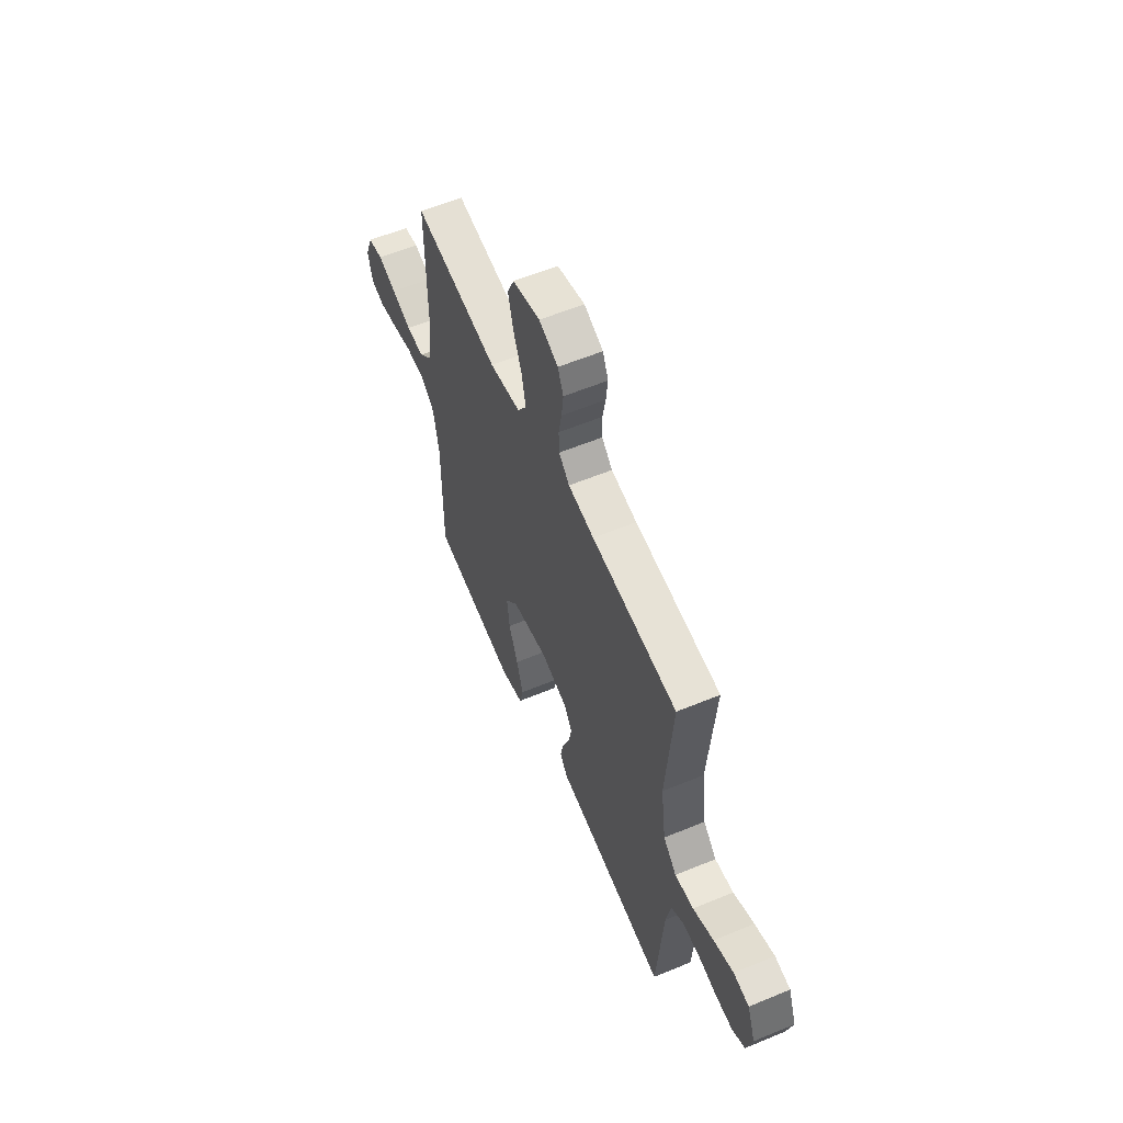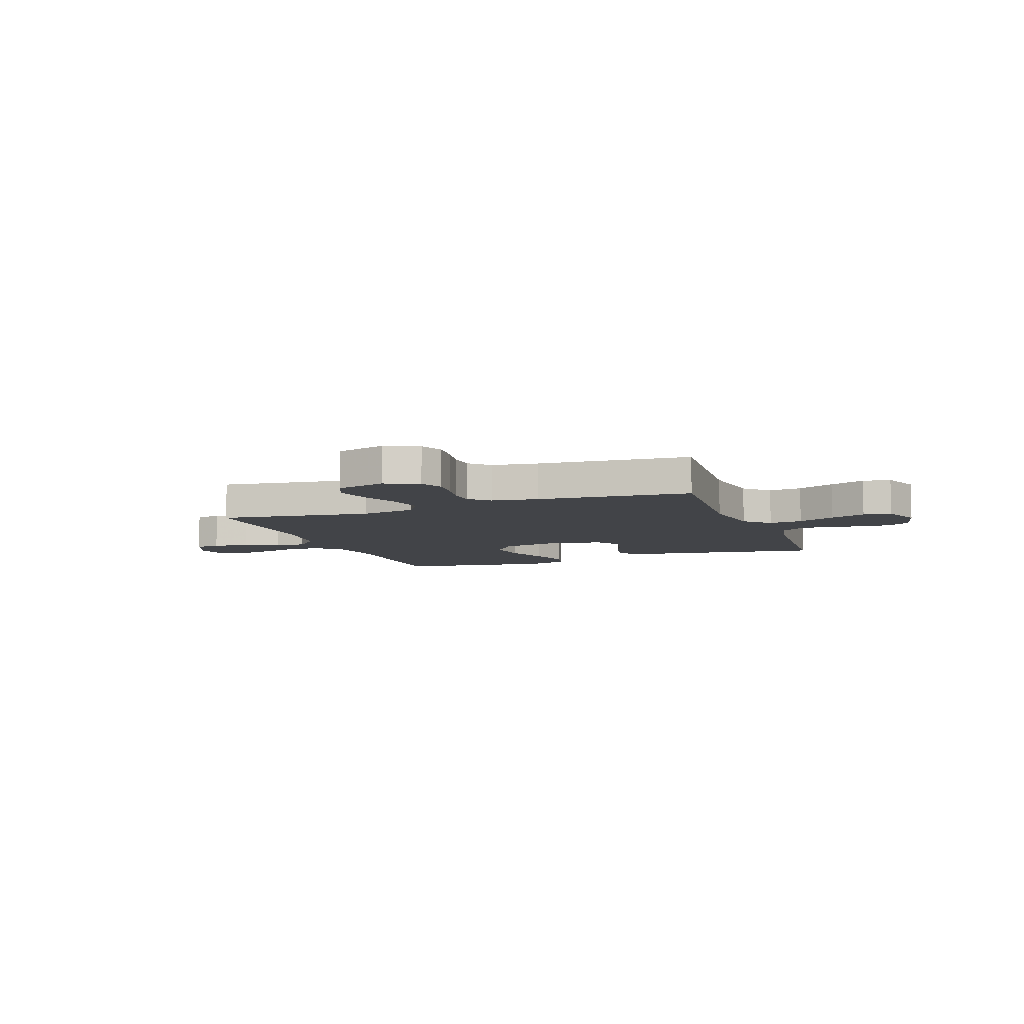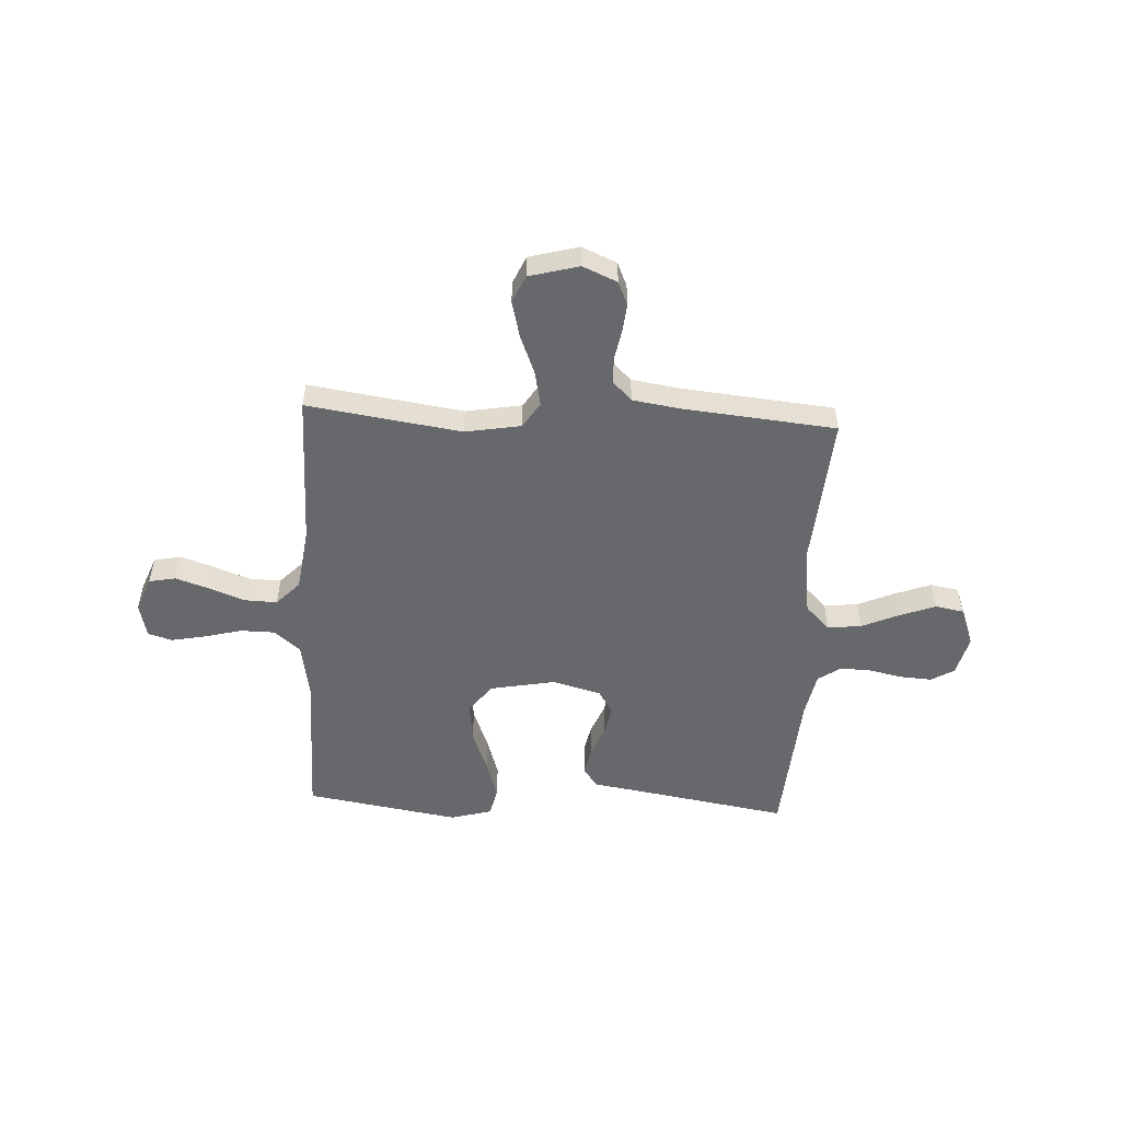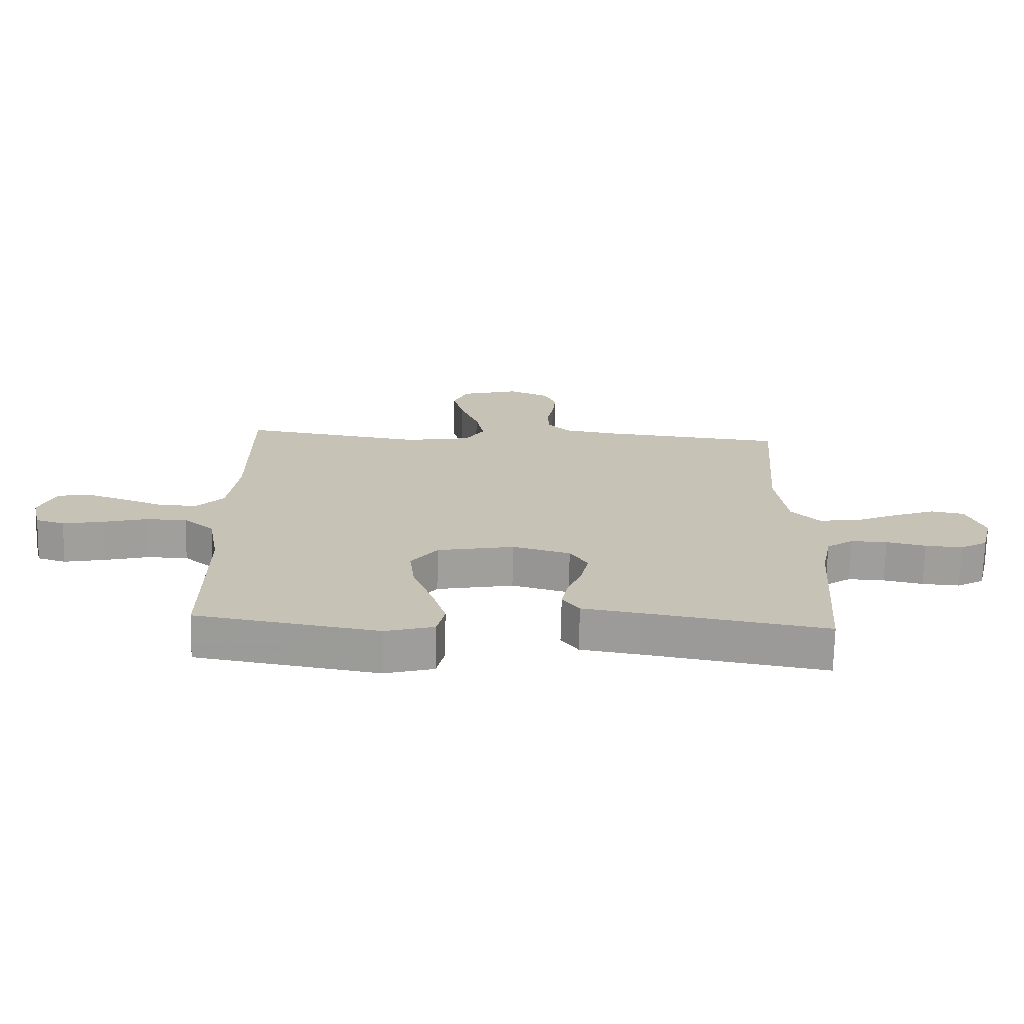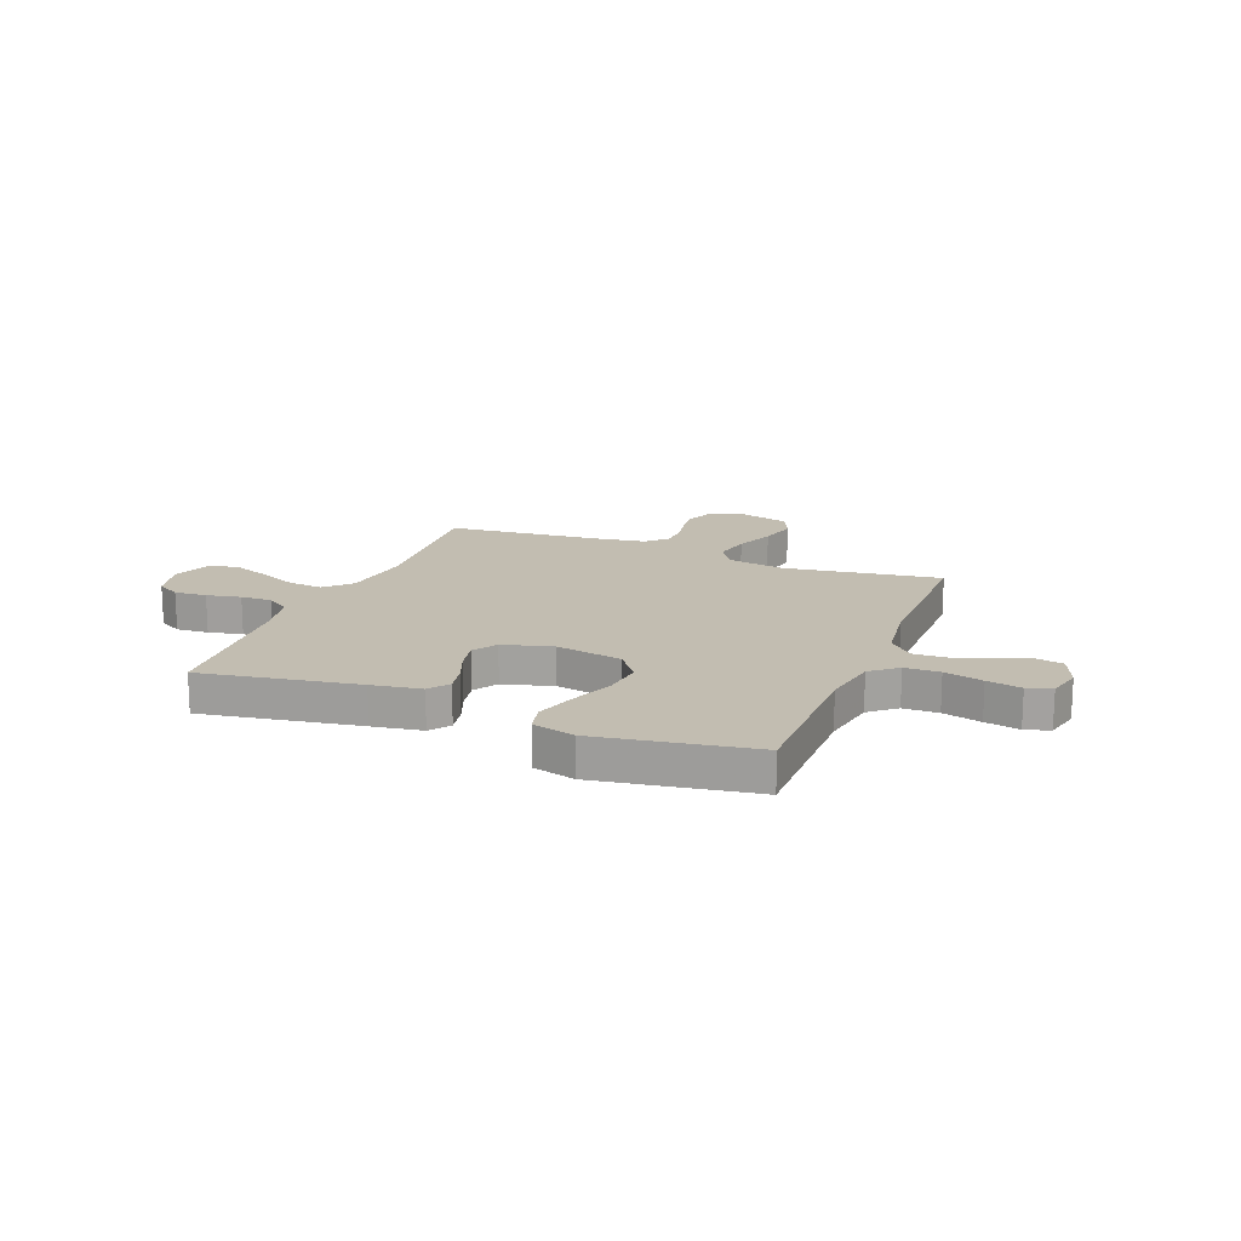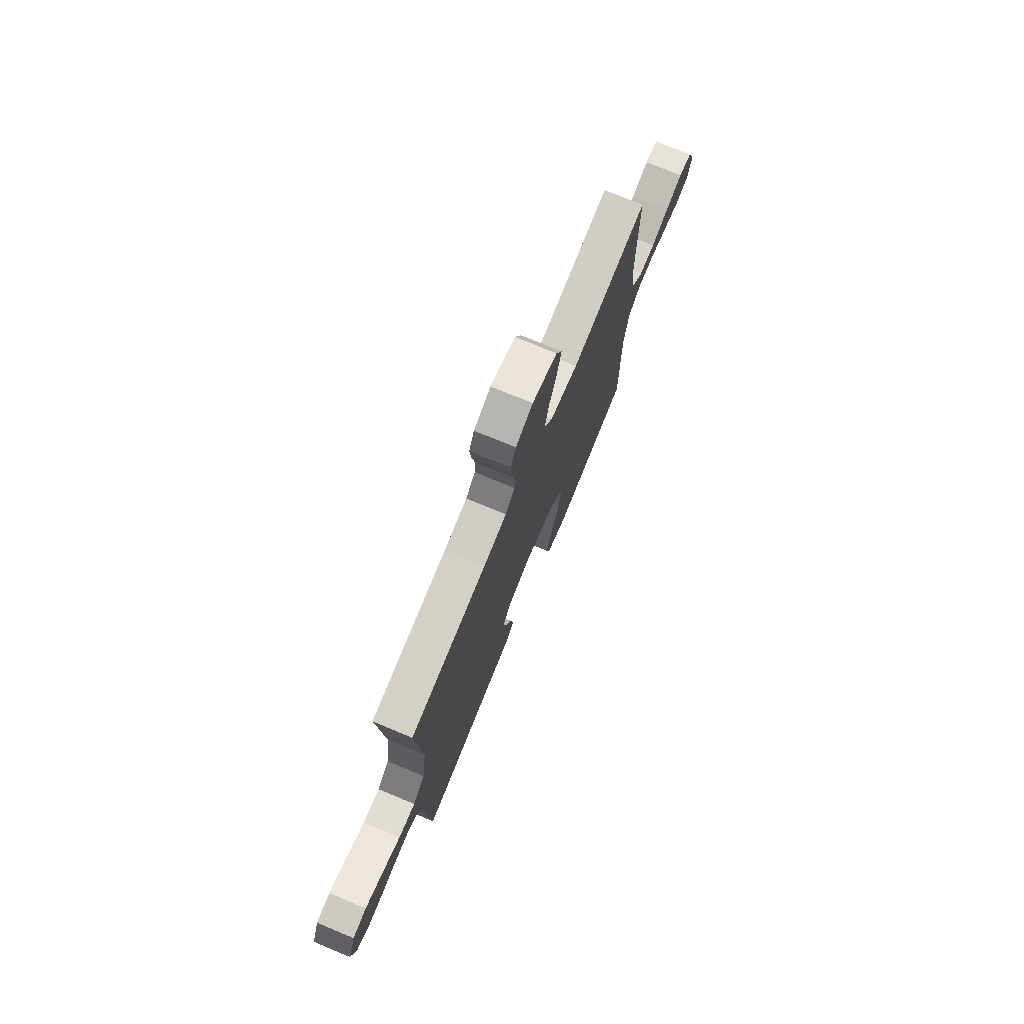
<metadata>
{"format":"obj","ext":"obj","renderer":"f3d","projection":"perspective","resolution":1024,"background":"white","views":[{"elev":58.6,"azim":66.9,"up":"+Z"},{"elev":-7.8,"azim":20.6,"up":"+Y"},{"elev":-52.5,"azim":-3.0,"up":"+Y"},{"elev":-71.3,"azim":-1.3,"up":"+Z"},{"elev":16.8,"azim":-158.4,"up":"+Y"},{"elev":74.7,"azim":112.6,"up":"+Z"}]}
</metadata>
<code>
v -0.5 0.07 -0.5
v -0.499 0.07 -0.2
v -0.518 0.07 -0.092
v -0.568 0.07 -0.05
v -0.635 0.07 -0.049
v -0.709 0.07 -0.068
v -0.775 0.07 -0.081
v -0.822 0.07 -0.067
v -0.838 0.07 0
v -0.811 0.07 0.068
v -0.759 0.07 0.078
v -0.693 0.07 0.056
v -0.624 0.07 0.03
v -0.561 0.07 0.028
v -0.516 0.07 0.075
v -0.499 0.07 0.2
v -0.5 0.07 0.5
v -0.2 0.07 0.456
v -0.091 0.07 0.475
v -0.059 0.07 0.525
v -0.073 0.07 0.594
v -0.103 0.07 0.669
v -0.121 0.07 0.74
v -0.097 0.07 0.794
v 0 0.07 0.82
v 0.067 0.07 0.791
v 0.087 0.07 0.745
v 0.081 0.07 0.689
v 0.07 0.07 0.631
v 0.072 0.07 0.58
v 0.109 0.07 0.543
v 0.2 0.07 0.529
v 0.5 0.07 0.5
v 0.477 0.07 0.2
v 0.495 0.07 0.068
v 0.542 0.07 0.021
v 0.608 0.07 0.028
v 0.681 0.07 0.06
v 0.751 0.07 0.086
v 0.806 0.07 0.076
v 0.835 0.07 0
v 0.815 0.07 -0.079
v 0.77 0.07 -0.105
v 0.708 0.07 -0.101
v 0.643 0.07 -0.087
v 0.583 0.07 -0.085
v 0.539 0.07 -0.115
v 0.522 0.07 -0.2
v 0.5 0.07 -0.5
v 0.2 0.07 -0.45
v 0.105 0.07 -0.435
v 0.077 0.07 -0.396
v 0.088 0.07 -0.342
v 0.112 0.07 -0.282
v 0.124 0.07 -0.224
v 0.095 0.07 -0.178
v 0 0.07 -0.152
v -0.127 0.07 -0.176
v -0.171 0.07 -0.233
v -0.162 0.07 -0.311
v -0.13 0.07 -0.394
v -0.106 0.07 -0.471
v -0.119 0.07 -0.527
v -0.2 0.07 -0.549
v -0.5 0 -0.5
v -0.499 0 -0.2
v -0.518 0 -0.092
v -0.568 0 -0.05
v -0.635 0 -0.049
v -0.709 0 -0.068
v -0.775 0 -0.081
v -0.822 0 -0.067
v -0.838 0 0
v -0.811 0 0.068
v -0.759 0 0.078
v -0.693 0 0.056
v -0.624 0 0.03
v -0.561 0 0.028
v -0.516 0 0.075
v -0.499 0 0.2
v -0.5 0 0.5
v -0.2 0 0.456
v -0.091 0 0.475
v -0.059 0 0.525
v -0.073 0 0.594
v -0.103 0 0.669
v -0.121 0 0.74
v -0.097 0 0.794
v 0 0 0.82
v 0.067 0 0.791
v 0.087 0 0.745
v 0.081 0 0.689
v 0.07 0 0.631
v 0.072 0 0.58
v 0.109 0 0.543
v 0.2 0 0.529
v 0.5 0 0.5
v 0.477 0 0.2
v 0.495 0 0.068
v 0.542 0 0.021
v 0.608 0 0.028
v 0.681 0 0.06
v 0.751 0 0.086
v 0.806 0 0.076
v 0.835 0 0
v 0.815 0 -0.079
v 0.77 0 -0.105
v 0.708 0 -0.101
v 0.643 0 -0.087
v 0.583 0 -0.085
v 0.539 0 -0.115
v 0.522 0 -0.2
v 0.5 0 -0.5
v 0.2 0 -0.45
v 0.105 0 -0.435
v 0.077 0 -0.396
v 0.088 0 -0.342
v 0.112 0 -0.282
v 0.124 0 -0.224
v 0.095 0 -0.178
v 0 0 -0.152
v -0.127 0 -0.176
v -0.171 0 -0.233
v -0.162 0 -0.311
v -0.13 0 -0.394
v -0.106 0 -0.471
v -0.119 0 -0.527
v -0.2 0 -0.549
f 64 1 2
f 63 64 2
f 62 63 2
f 61 62 2
f 60 61 2
f 59 60 2 3
f 58 59 3 4
f 57 58 4
f 52 53 54
f 51 52 54
f 50 51 54
f 50 54 55
f 49 50 55
f 48 49 55
f 47 48 55 56
f 43 44 45
f 42 43 45
f 41 42 45
f 40 41 45
f 39 40 45
f 38 39 45
f 37 38 45
f 36 37 45 46
f 47 56 57
f 46 47 57
f 36 46 57
f 35 36 57
f 27 28 29
f 26 27 29
f 25 26 29
f 24 25 29
f 23 24 29
f 22 23 29
f 21 22 29
f 20 21 29 30
f 19 20 30 31
f 16 17 18
f 15 16 18 19
f 19 31 32
f 15 19 32
f 14 15 32
f 11 12 13
f 10 11 13
f 9 10 13
f 8 9 13
f 7 8 13
f 6 7 13
f 5 6 13
f 4 5 13 14
f 4 14 32
f 57 4 32
f 35 57 32
f 34 35 32
f 32 33 34
f 66 65 128
f 66 128 127
f 66 127 126
f 66 126 125
f 66 125 124
f 67 66 124 123
f 68 67 123 122
f 68 122 121
f 118 117 116
f 118 116 115
f 118 115 114
f 119 118 114
f 119 114 113
f 119 113 112
f 120 119 112 111
f 109 108 107
f 109 107 106
f 109 106 105
f 109 105 104
f 109 104 103
f 109 103 102
f 109 102 101
f 110 109 101 100
f 121 120 111
f 121 111 110
f 121 110 100
f 121 100 99
f 93 92 91
f 93 91 90
f 93 90 89
f 93 89 88
f 93 88 87
f 93 87 86
f 93 86 85
f 94 93 85 84
f 95 94 84 83
f 82 81 80
f 83 82 80 79
f 96 95 83
f 96 83 79
f 96 79 78
f 77 76 75
f 77 75 74
f 77 74 73
f 77 73 72
f 77 72 71
f 77 71 70
f 77 70 69
f 78 77 69 68
f 96 78 68
f 96 68 121
f 96 121 99
f 96 99 98
f 98 97 96
f 1 65 66 2
f 2 66 67 3
f 3 67 68 4
f 4 68 69 5
f 5 69 70 6
f 6 70 71 7
f 7 71 72 8
f 8 72 73 9
f 9 73 74 10
f 10 74 75 11
f 11 75 76 12
f 12 76 77 13
f 13 77 78 14
f 14 78 79 15
f 15 79 80 16
f 16 80 81 17
f 17 81 82 18
f 18 82 83 19
f 19 83 84 20
f 20 84 85 21
f 21 85 86 22
f 22 86 87 23
f 23 87 88 24
f 24 88 89 25
f 25 89 90 26
f 26 90 91 27
f 27 91 92 28
f 28 92 93 29
f 29 93 94 30
f 30 94 95 31
f 31 95 96 32
f 32 96 97 33
f 33 97 98 34
f 34 98 99 35
f 35 99 100 36
f 36 100 101 37
f 37 101 102 38
f 38 102 103 39
f 39 103 104 40
f 40 104 105 41
f 41 105 106 42
f 42 106 107 43
f 43 107 108 44
f 44 108 109 45
f 45 109 110 46
f 46 110 111 47
f 47 111 112 48
f 48 112 113 49
f 49 113 114 50
f 50 114 115 51
f 51 115 116 52
f 52 116 117 53
f 53 117 118 54
f 54 118 119 55
f 55 119 120 56
f 56 120 121 57
f 57 121 122 58
f 58 122 123 59
f 59 123 124 60
f 60 124 125 61
f 61 125 126 62
f 62 126 127 63
f 63 127 128 64
f 64 128 65 1

</code>
